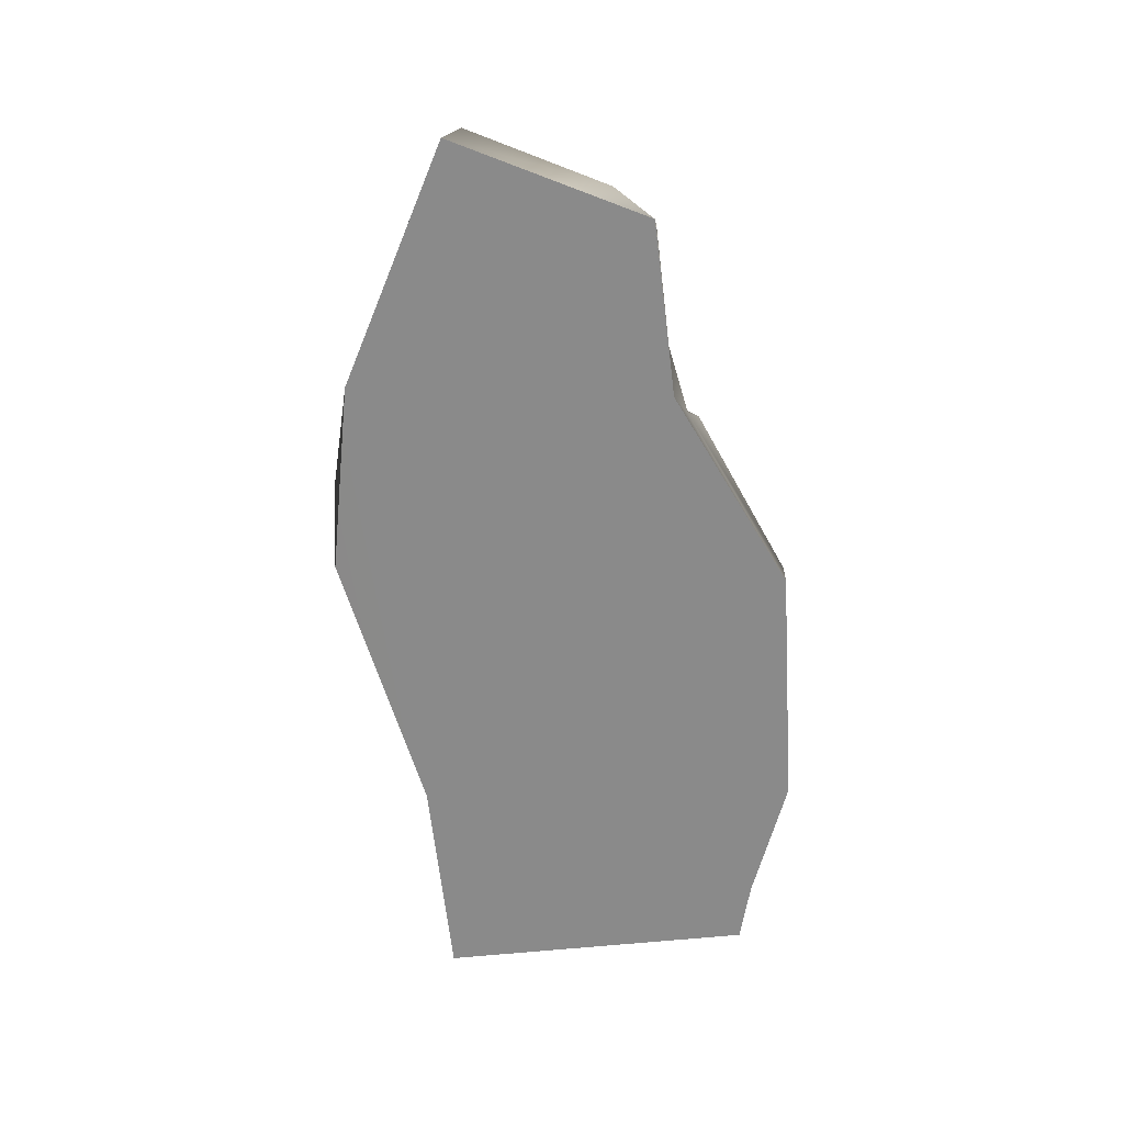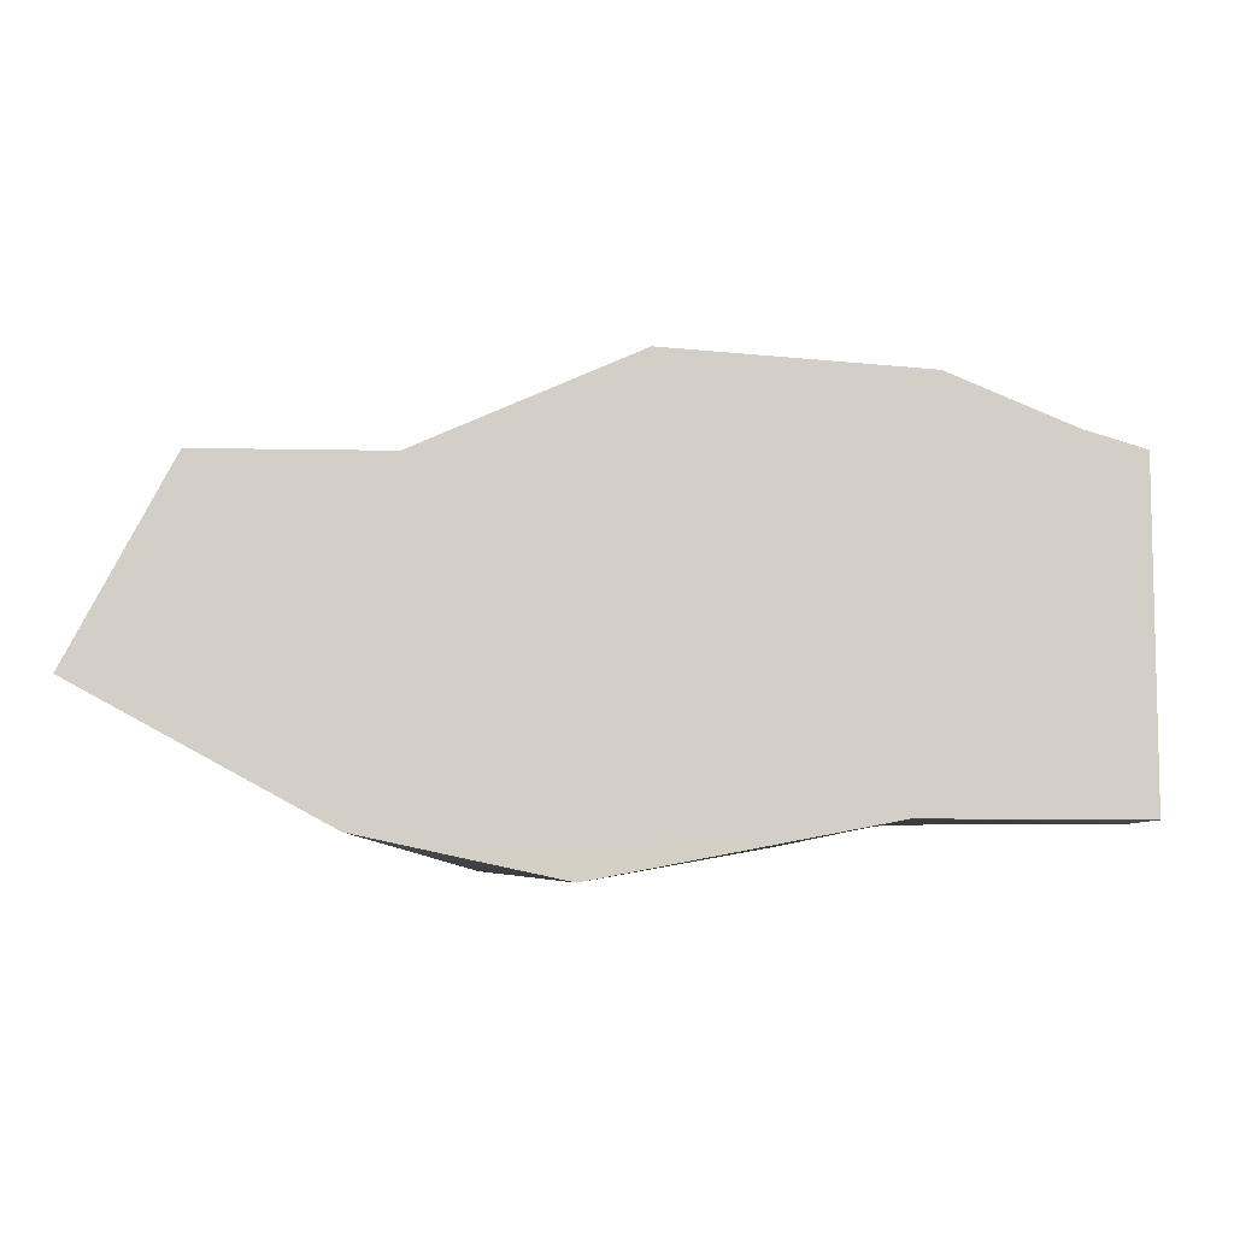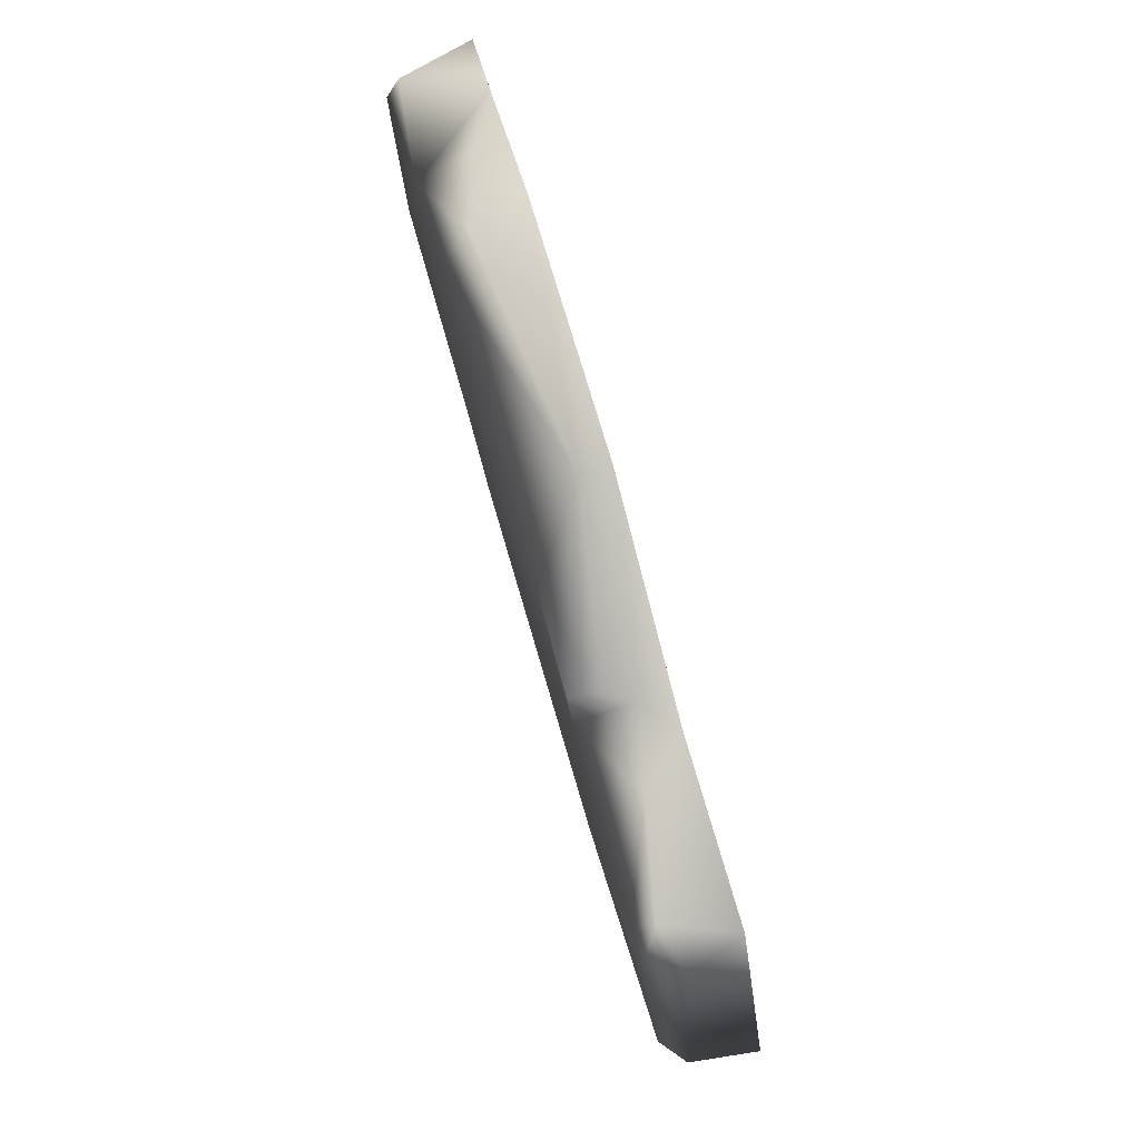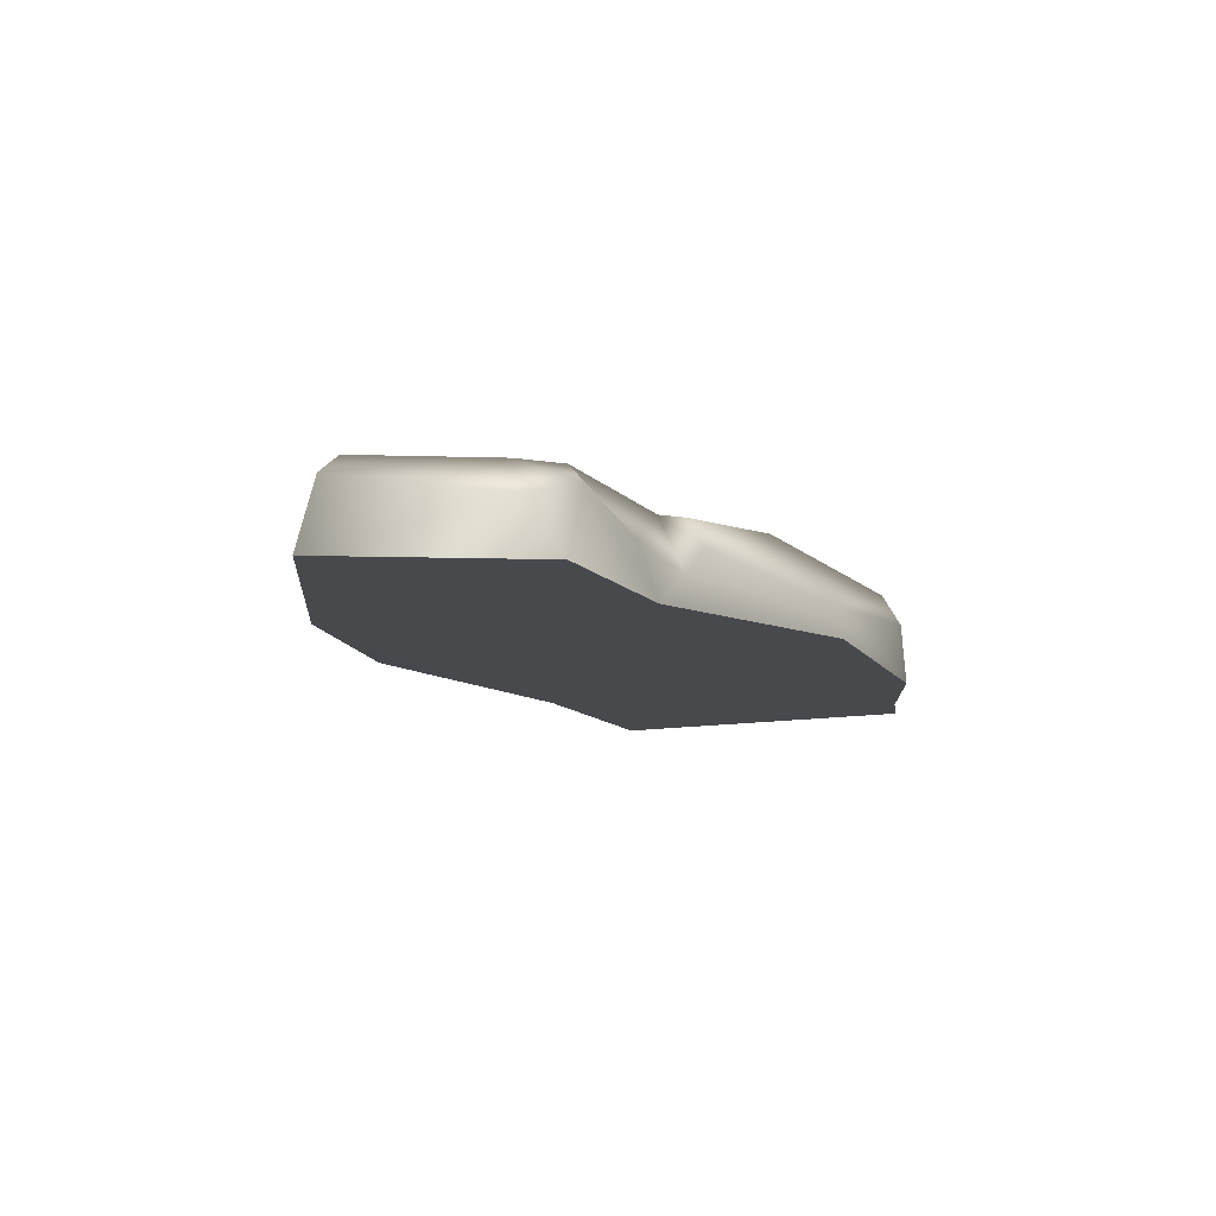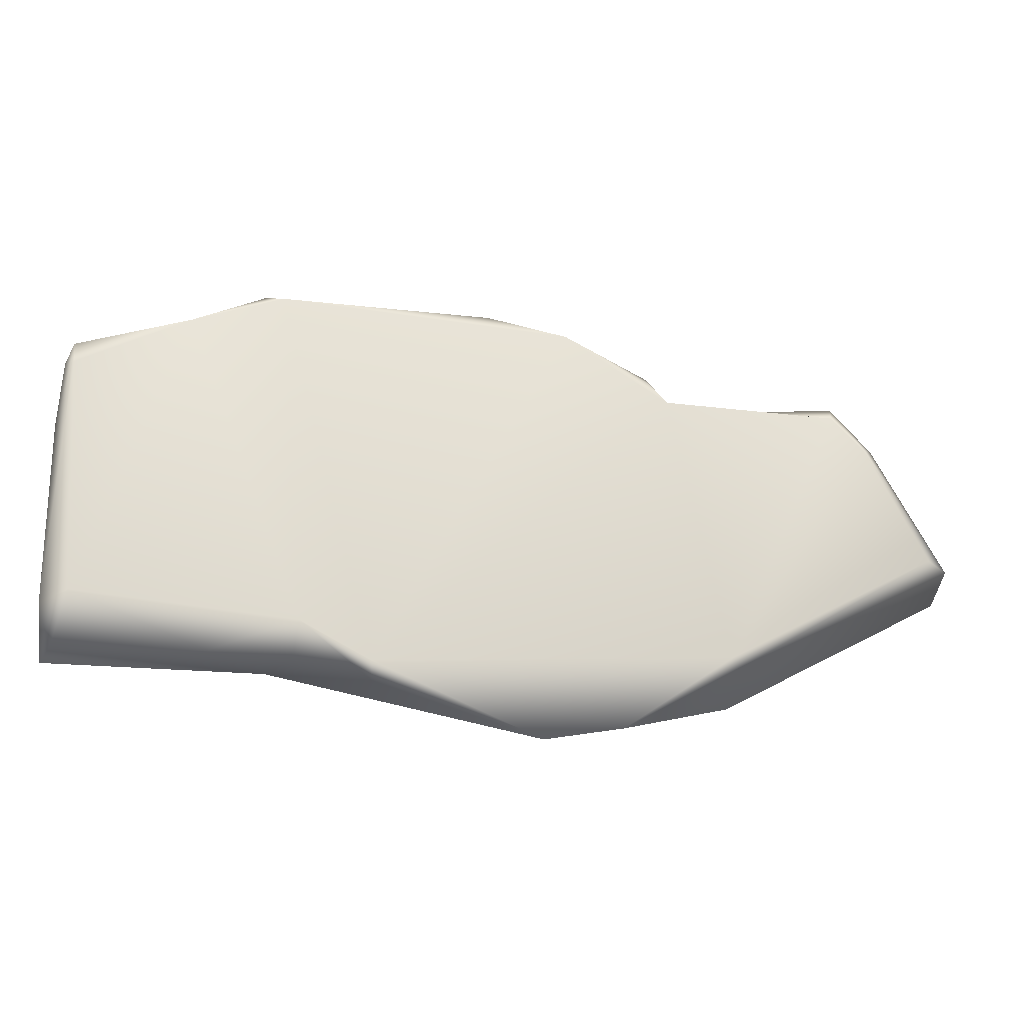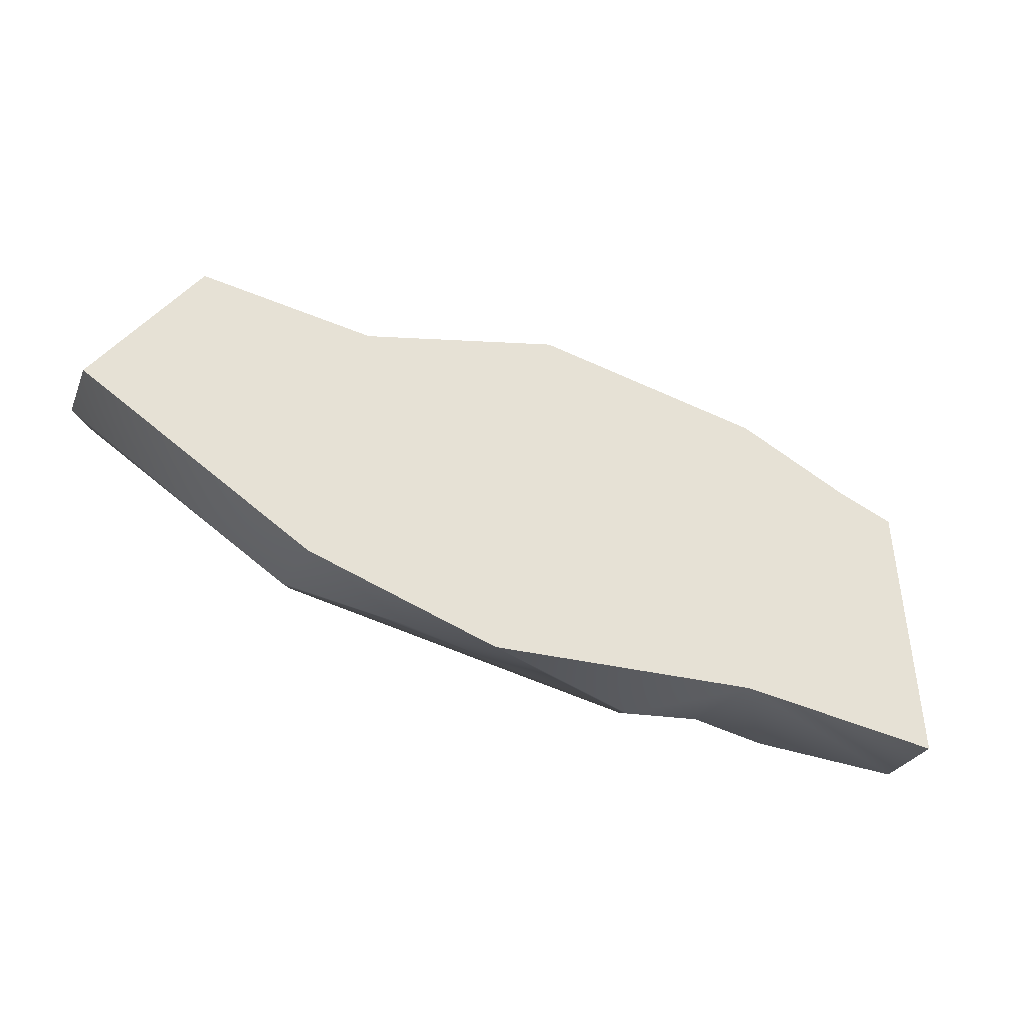
<metadata>
{"format":"obj","ext":"obj","renderer":"f3d","projection":"perspective","resolution":1024,"background":"white","views":[{"elev":-63.4,"azim":-84.0,"up":"+Y"},{"elev":-8.3,"azim":-8.6,"up":"+Z"},{"elev":76.6,"azim":-106.3,"up":"+Z"},{"elev":-12.0,"azim":-66.5,"up":"+Y"},{"elev":-20.9,"azim":170.4,"up":"+Z"},{"elev":-43.6,"azim":-27.5,"up":"+Z"}]}
</metadata>
<code>
g default
v 0.5004 -0.002739 -0.5805
v -0.08321 0.0968 -0.5451
v 0.2498 -0.002809 -0.9483
v -0.07234 -0.002337 -1.011
v 0.4856 0.06032 -0.9483
v -0.2855 0.08453 -0.9398
v -0.1619 0.02069 -0.9998
v 0.2508 0.09681 -0.5231
v 0.4996 0.06753 -0.6889
v -0.000597 0.03092 -0.4944
v -0.4059 0.09682 -0.6273
v 0.1375 0.09653 -0.9555
v -0.2048 0.09633 -0.6213
v 0.2882 -0.002772 -0.507
v 0.4991 -0.002847 -0.9474
v 0.2182 0.09685 -0.913
v 0.1344 0.07503 -0.9722
v -0.2416 -0.002809 -0.6056
v 0.4681 0.09684 -0.8918
v -0.4449 -0.00284 -0.6099
v 0.2707 0.06352 -0.5068
v -0.2906 -0.00281 -0.9653
v -0.5543 -0.002742 -0.8234
v 0.3544 0.09684 -0.5585
v -0.4135 0.07521 -0.6073
v 0.3691 0.03371 -0.5557
v 0.2227 0.07063 -0.952
v -0.2922 0.05026 -0.6074
v 0.4827 0.09727 -0.6217
v -0.2724 0.09681 -0.9322
v 0.499 0.07818 -0.9031
v -0.000692 -0.002815 -0.4947
v -0.4678 0.0573 -0.6508
v 0.316 0.0794 -0.9483
v -0.183 0.09622 -0.5989
v -0.5444 0.0733 -0.8073
v 0.4854 0.08109 -0.5925
v -0.2069 0.03134 -0.5909
v -0.444 0.09681 -0.6659
v 0.4311 -0.002794 -0.5618
v -0.1883 0.06234 -0.5779
v -0.5156 0.09663 -0.8021
g Flooring_01_broken_08
f 25 20 18
f 22 3 18
f 8 12 2
f 12 30 13
f 10 8 2
f 3 40 14
f 31 9 15
f 17 3 4
f 11 30 39
f 4 3 22
f 7 12 4
f 7 4 22
f 26 14 40
f 9 1 15
f 29 24 37
f 24 29 19
f 10 2 41
f 3 14 18
f 11 13 30
f 28 13 11
f 16 12 8
f 34 5 3
f 12 13 2
f 13 35 2
f 18 14 32
f 21 10 14
f 15 1 3
f 3 5 15
f 31 19 29
f 5 34 19
f 12 17 4
f 17 12 16
f 18 32 38
f 28 25 18 38
f 19 34 16
f 19 16 24
f 25 33 20
f 23 18 20
f 26 21 14
f 8 10 21
f 6 7 22
f 20 33 23
f 23 36 22
f 23 22 18
f 16 8 24
f 24 8 21
f 39 25 11
f 24 26 40
f 24 21 26
f 17 27 3
f 16 27 17
f 9 29 1
f 31 29 9
f 7 6 30
f 30 12 7
f 31 5 19
f 31 15 5
f 10 32 14
f 36 6 22
f 42 30 6 36
f 34 3 27
f 34 27 16
f 41 13 38
f 23 33 36
f 25 39 33
f 29 37 1
f 37 24 40
f 33 39 36
f 3 1 40
f 37 40 1
f 35 13 41
f 2 35 41
f 30 42 39
f 42 36 39
f 38 32 10 41
f 28 11 25
f 38 13 28

</code>
